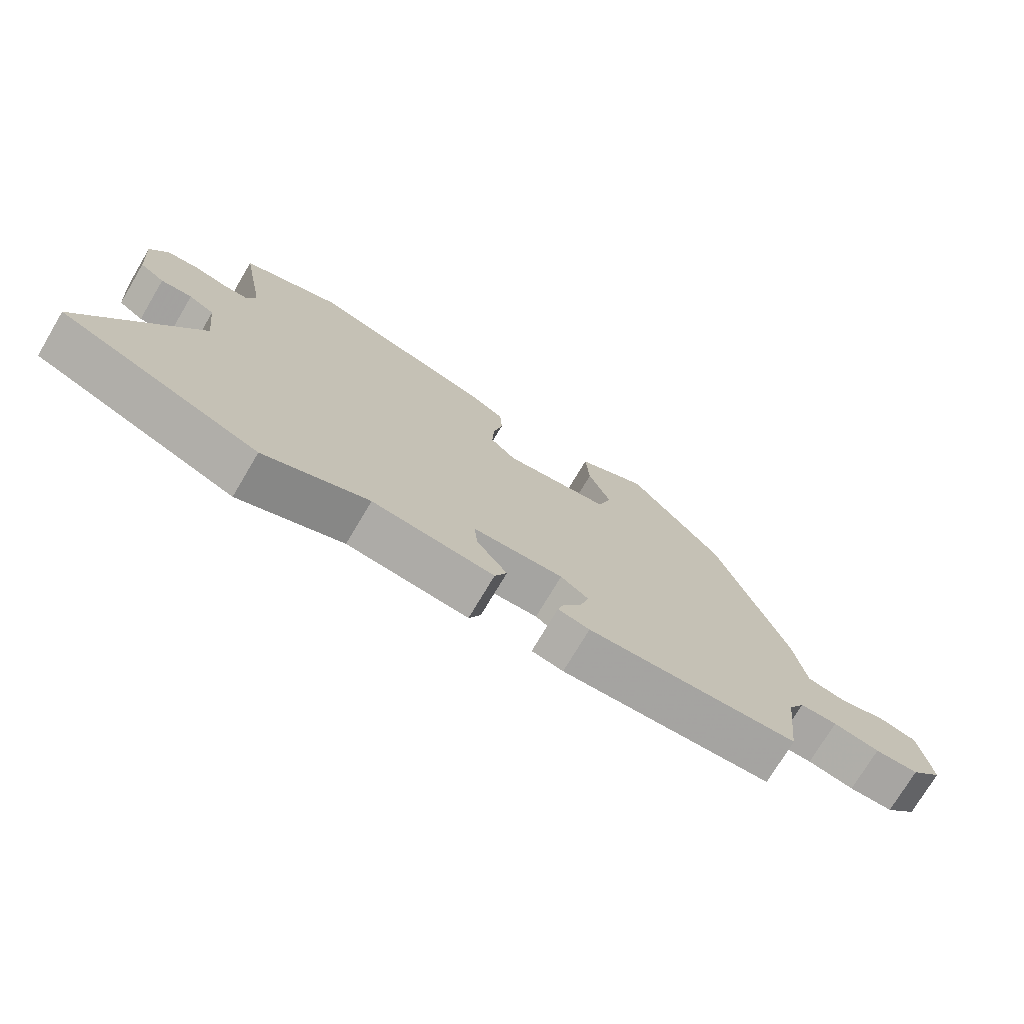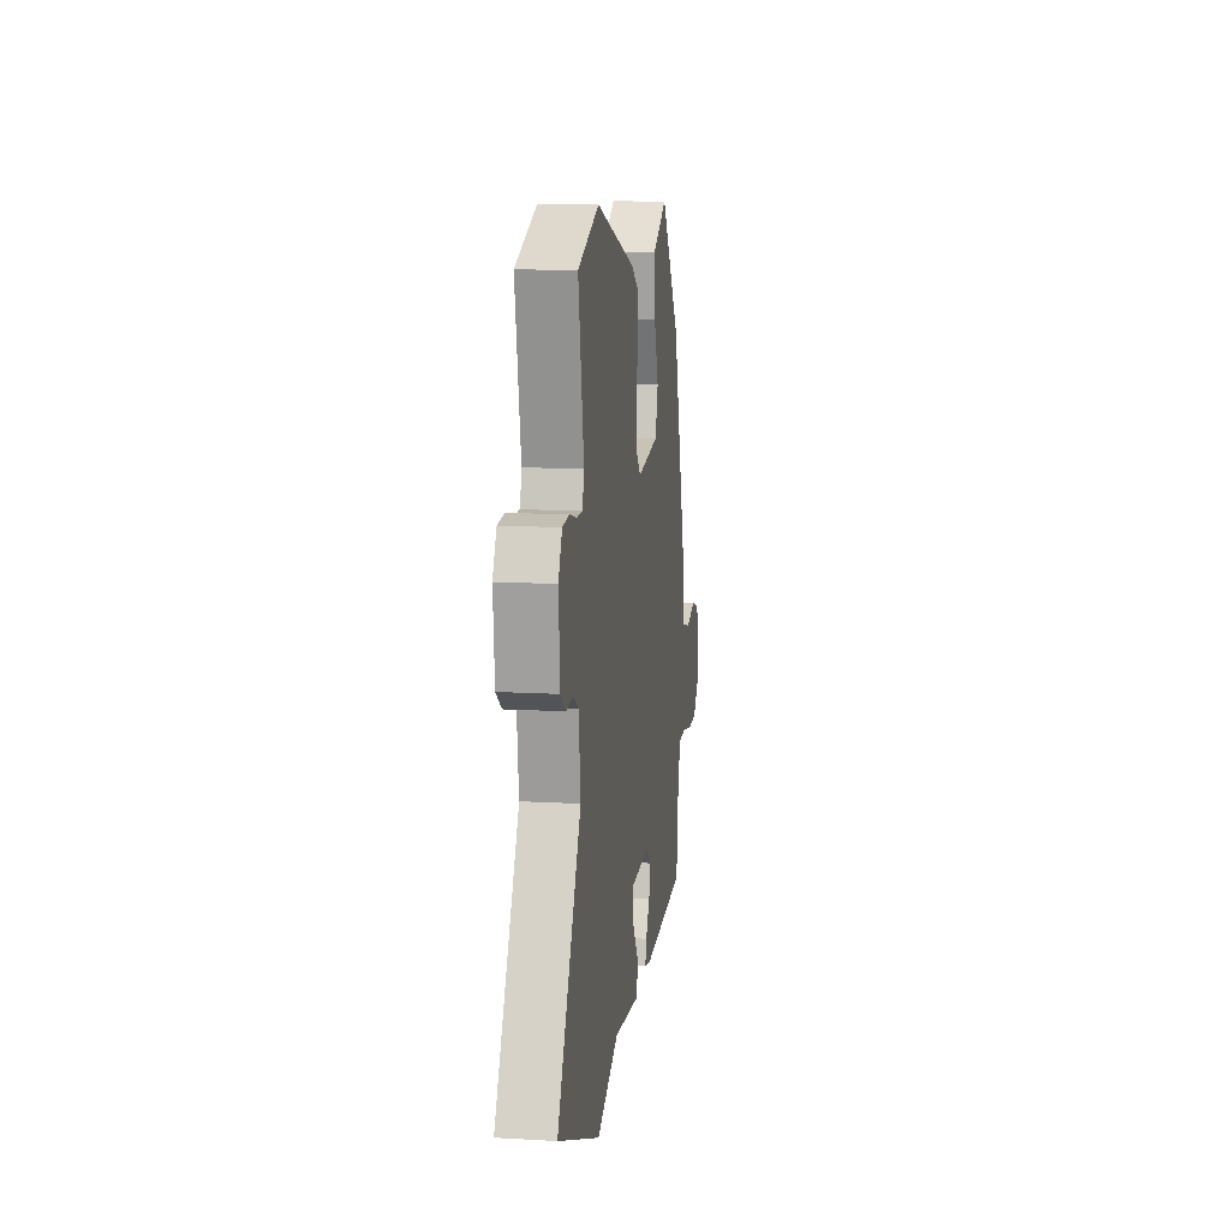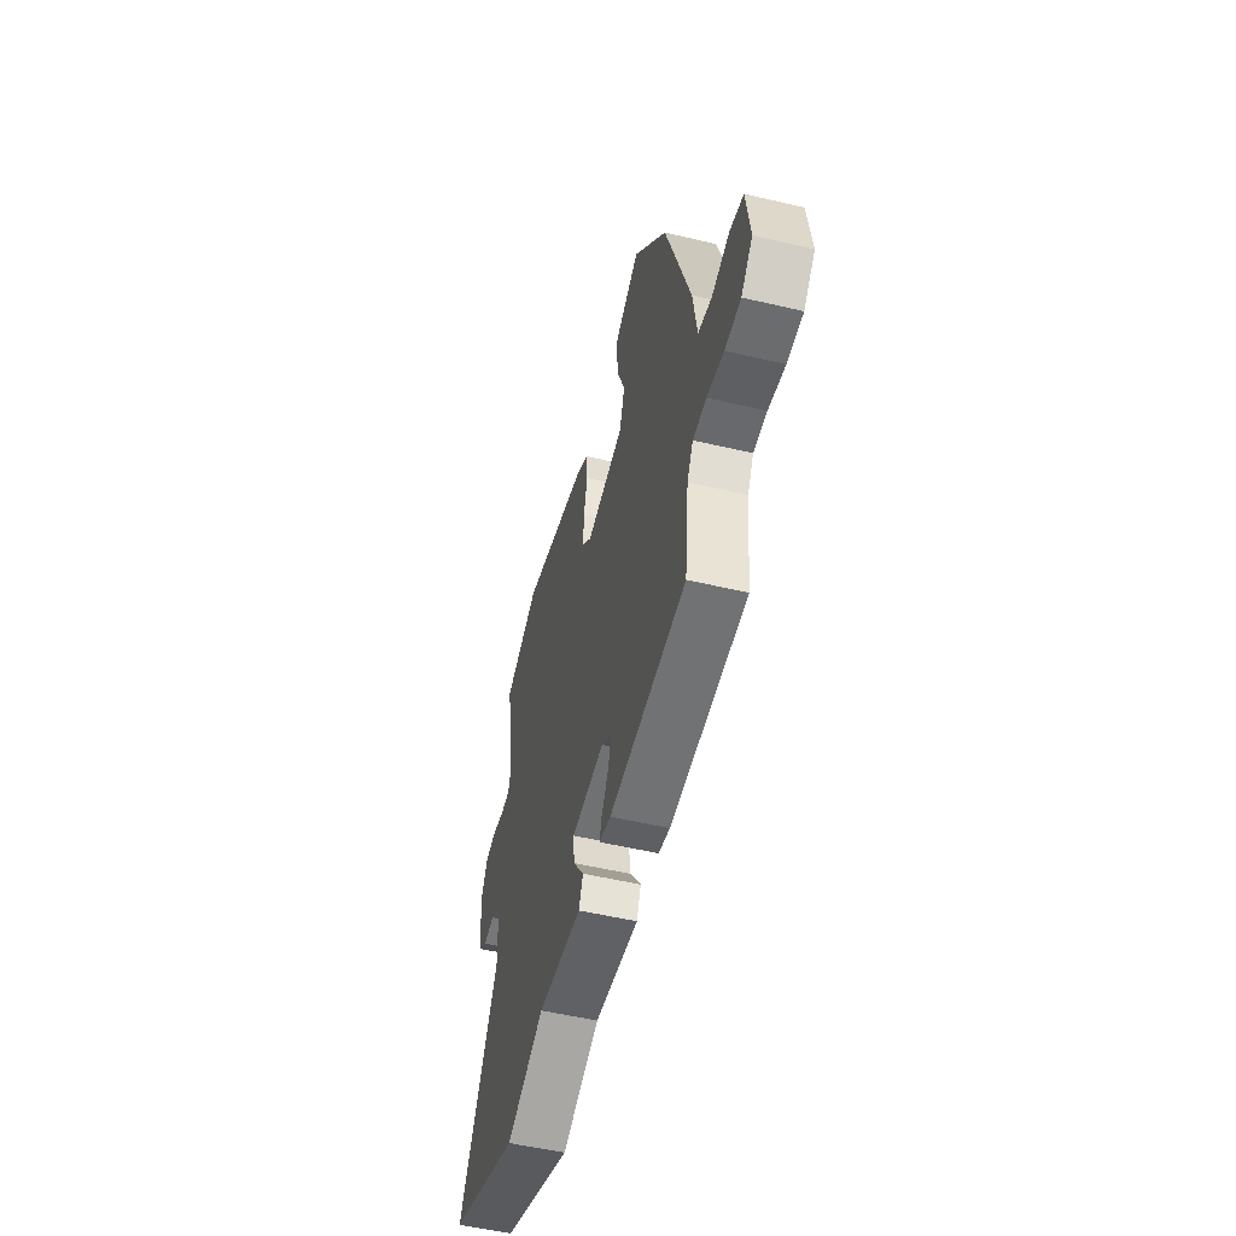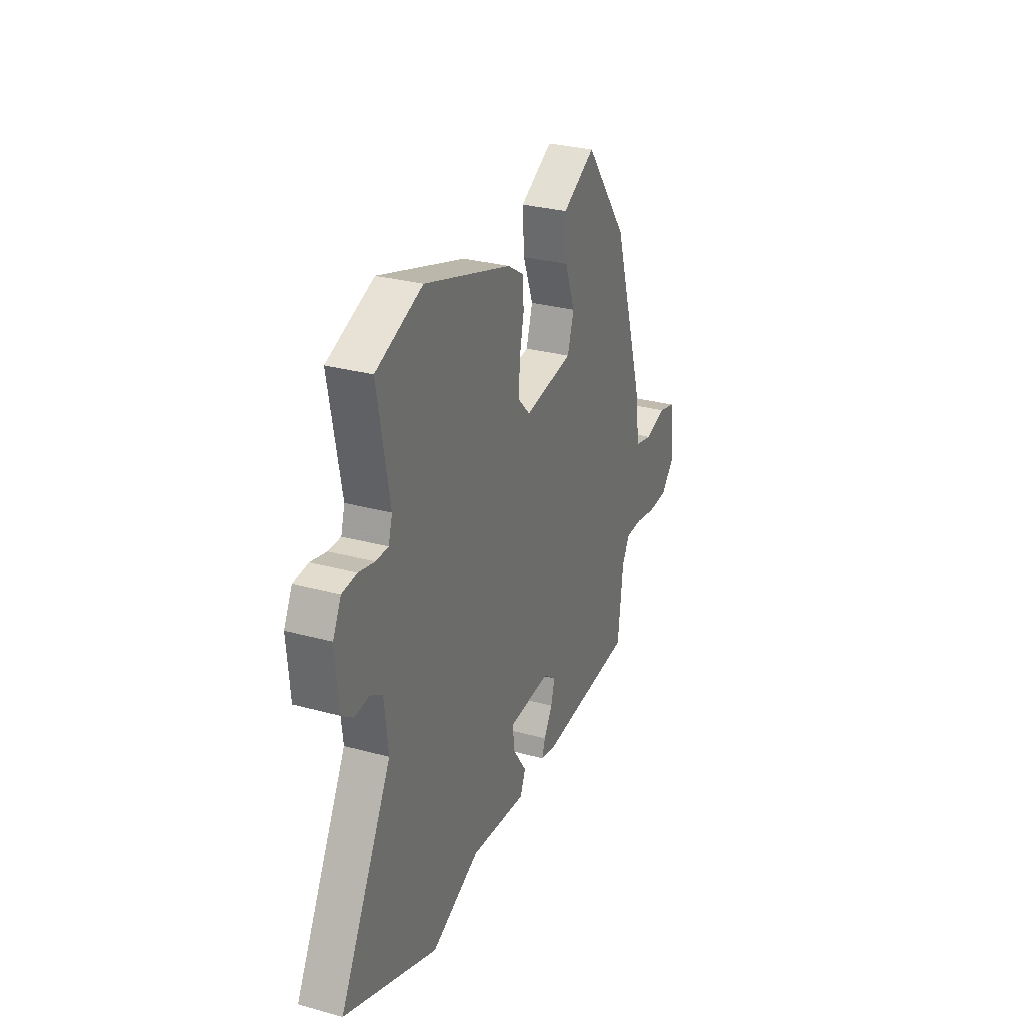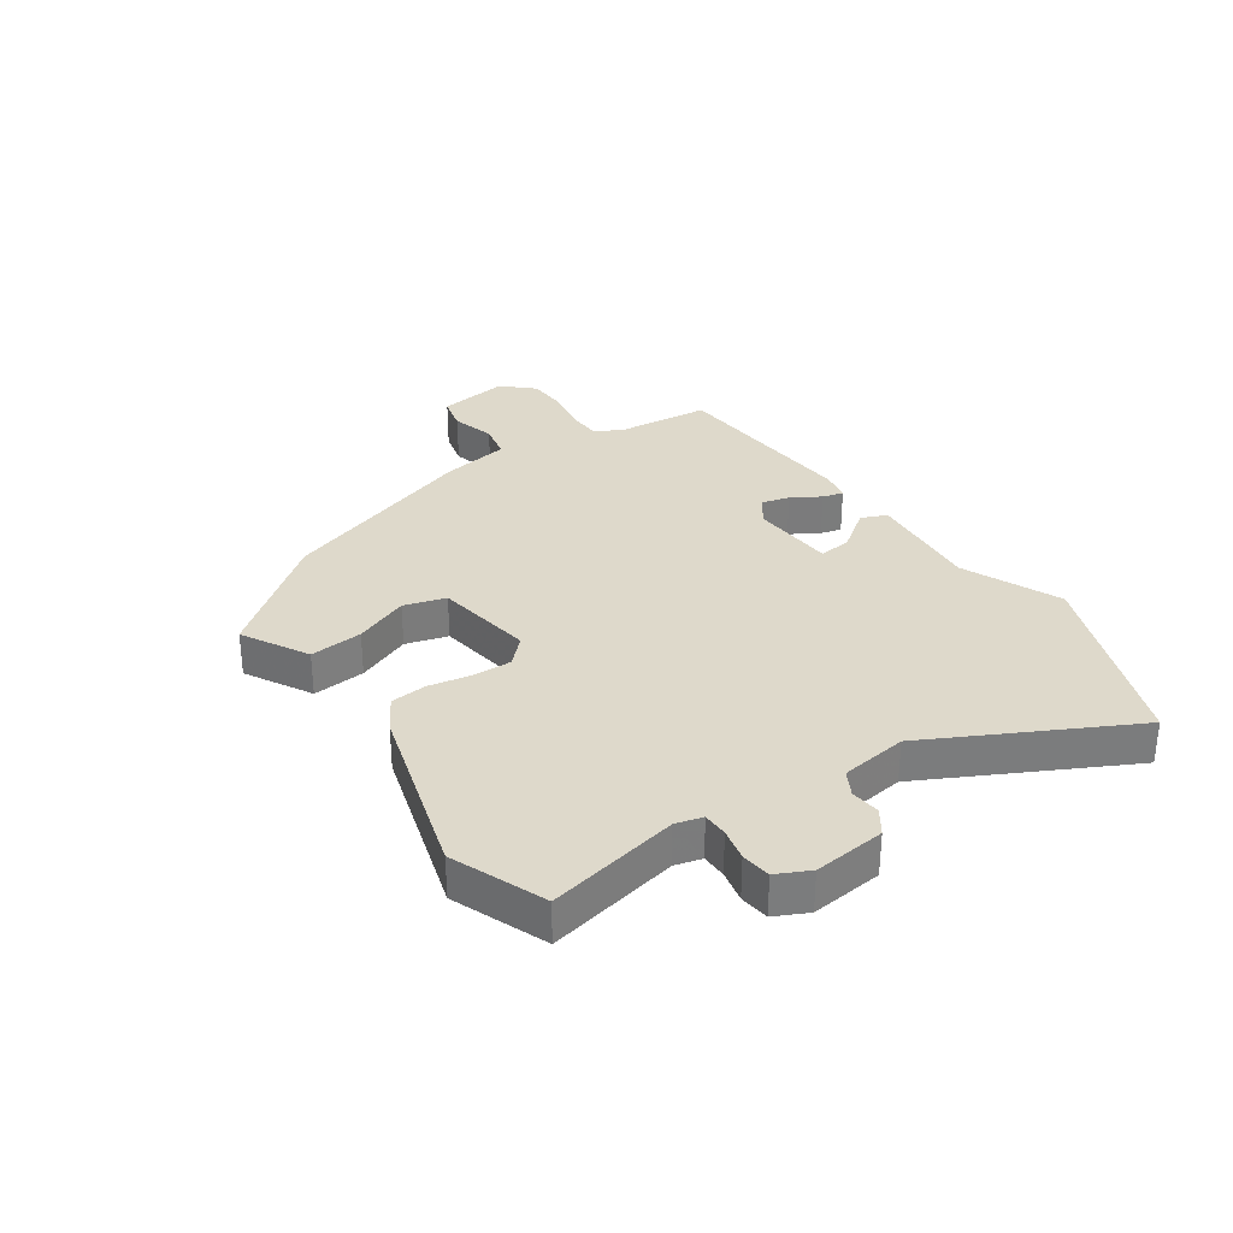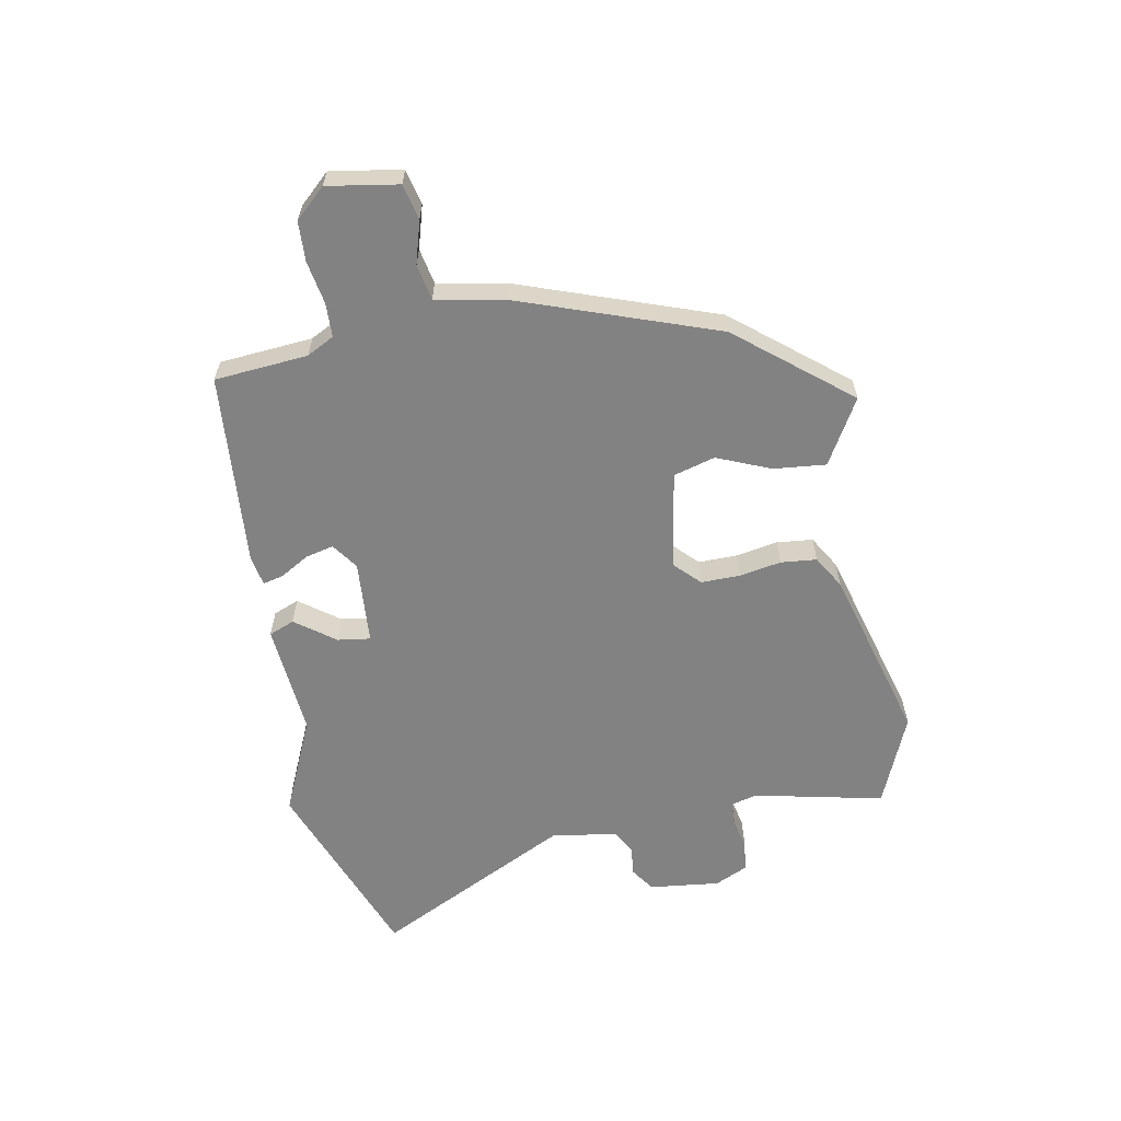
<metadata>
{"format":"obj","ext":"obj","renderer":"f3d","projection":"perspective","resolution":1024,"background":"white","views":[{"elev":-74.3,"azim":149.3,"up":"+Z"},{"elev":12.2,"azim":97.7,"up":"+Z"},{"elev":-52.7,"azim":-104.2,"up":"+Z"},{"elev":29.5,"azim":111.9,"up":"+Z"},{"elev":31.8,"azim":54.4,"up":"+Y"},{"elev":-60.7,"azim":-81.2,"up":"+Y"}]}
</metadata>
<code>
v -0.44 0.07 0.33
v -0.293 0.07 0.523
v -0.181 0.07 0.463
v -0.187 0.07 0.374
v -0.222 0.07 0.282
v -0.2 0.07 0.212
v -0.032 0.07 0.189
v 0.009 0.07 0.232
v 0.006 0.07 0.298
v -0.009 0.07 0.369
v -0.005 0.07 0.43
v 0.05 0.07 0.465
v 0.347 0.07 0.558
v 0.505 0.07 0.498
v 0.464 0.07 0.276
v 0.477 0.07 0.231
v 0.519 0.07 0.231
v 0.573 0.07 0.244
v 0.623 0.07 0.239
v 0.651 0.07 0.184
v 0.641 0.07 0.063
v 0.601 0.07 0.034
v 0.551 0.07 0.038
v 0.51 0.07 0.014
v 0.497 0.07 -0.099
v 0.675 0.07 -0.428
v 0.357 0.07 -0.559
v 0.191 0.07 -0.491
v -0.002 0.07 -0.513
v -0.021 0.07 -0.47
v 0.027 0.07 -0.401
v 0.033 0.07 -0.345
v -0.111 0.07 -0.339
v -0.155 0.07 -0.372
v -0.142 0.07 -0.419
v -0.112 0.07 -0.467
v -0.102 0.07 -0.502
v -0.152 0.07 -0.513
v -0.484 0.07 -0.497
v -0.502 0.07 -0.339
v -0.528 0.07 -0.293
v -0.586 0.07 -0.293
v -0.658 0.07 -0.308
v -0.726 0.07 -0.307
v -0.775 0.07 -0.257
v -0.759 0.07 -0.136
v -0.7 0.07 -0.12
v -0.626 0.07 -0.139
v -0.566 0.07 -0.125
v -0.548 0.07 -0.009
v -0.44 0 0.33
v -0.293 0 0.523
v -0.181 0 0.463
v -0.187 0 0.374
v -0.222 0 0.282
v -0.2 0 0.212
v -0.032 0 0.189
v 0.009 0 0.232
v 0.006 0 0.298
v -0.009 0 0.369
v -0.005 0 0.43
v 0.05 0 0.465
v 0.347 0 0.558
v 0.505 0 0.498
v 0.464 0 0.276
v 0.477 0 0.231
v 0.519 0 0.231
v 0.573 0 0.244
v 0.623 0 0.239
v 0.651 0 0.184
v 0.641 0 0.063
v 0.601 0 0.034
v 0.551 0 0.038
v 0.51 0 0.014
v 0.497 0 -0.099
v 0.675 0 -0.428
v 0.357 0 -0.559
v 0.191 0 -0.491
v -0.002 0 -0.513
v -0.021 0 -0.47
v 0.027 0 -0.401
v 0.033 0 -0.345
v -0.111 0 -0.339
v -0.155 0 -0.372
v -0.142 0 -0.419
v -0.112 0 -0.467
v -0.102 0 -0.502
v -0.152 0 -0.513
v -0.484 0 -0.497
v -0.502 0 -0.339
v -0.528 0 -0.293
v -0.586 0 -0.293
v -0.658 0 -0.308
v -0.726 0 -0.307
v -0.775 0 -0.257
v -0.759 0 -0.136
v -0.7 0 -0.12
v -0.626 0 -0.139
v -0.566 0 -0.125
v -0.548 0 -0.009
f 3 4 5
f 2 3 5
f 1 2 5
f 50 1 5
f 49 50 5
f 46 47 48
f 45 46 48
f 44 45 48
f 43 44 48
f 42 43 48
f 41 42 48 49
f 49 5 6
f 41 49 6
f 40 41 6
f 38 39 40
f 37 38 40
f 36 37 40
f 35 36 40
f 34 35 40
f 40 6 7
f 34 40 7
f 33 34 7
f 28 29 30 31
f 28 31 32
f 27 28 32
f 26 27 32
f 25 26 32
f 33 7 8
f 32 33 8
f 25 32 8
f 24 25 8
f 21 22 23
f 20 21 23
f 19 20 23
f 18 19 23
f 17 18 23
f 16 17 23 24
f 13 14 15
f 12 13 15
f 11 12 15
f 10 11 15
f 9 10 15
f 15 16 24
f 9 15 24
f 8 9 24
f 55 54 53
f 55 53 52
f 55 52 51
f 55 51 100
f 55 100 99
f 98 97 96
f 98 96 95
f 98 95 94
f 98 94 93
f 98 93 92
f 99 98 92 91
f 56 55 99
f 56 99 91
f 56 91 90
f 90 89 88
f 90 88 87
f 90 87 86
f 90 86 85
f 90 85 84
f 57 56 90
f 57 90 84
f 57 84 83
f 81 80 79 78
f 82 81 78
f 82 78 77
f 82 77 76
f 82 76 75
f 58 57 83
f 58 83 82
f 58 82 75
f 58 75 74
f 73 72 71
f 73 71 70
f 73 70 69
f 73 69 68
f 73 68 67
f 74 73 67 66
f 65 64 63
f 65 63 62
f 65 62 61
f 65 61 60
f 65 60 59
f 74 66 65
f 74 65 59
f 74 59 58
f 1 51 52 2
f 2 52 53 3
f 3 53 54 4
f 4 54 55 5
f 5 55 56 6
f 6 56 57 7
f 7 57 58 8
f 8 58 59 9
f 9 59 60 10
f 10 60 61 11
f 11 61 62 12
f 12 62 63 13
f 13 63 64 14
f 14 64 65 15
f 15 65 66 16
f 16 66 67 17
f 17 67 68 18
f 18 68 69 19
f 19 69 70 20
f 20 70 71 21
f 21 71 72 22
f 22 72 73 23
f 23 73 74 24
f 24 74 75 25
f 25 75 76 26
f 26 76 77 27
f 27 77 78 28
f 28 78 79 29
f 29 79 80 30
f 30 80 81 31
f 31 81 82 32
f 32 82 83 33
f 33 83 84 34
f 34 84 85 35
f 35 85 86 36
f 36 86 87 37
f 37 87 88 38
f 38 88 89 39
f 39 89 90 40
f 40 90 91 41
f 41 91 92 42
f 42 92 93 43
f 43 93 94 44
f 44 94 95 45
f 45 95 96 46
f 46 96 97 47
f 47 97 98 48
f 48 98 99 49
f 49 99 100 50
f 50 100 51 1

</code>
